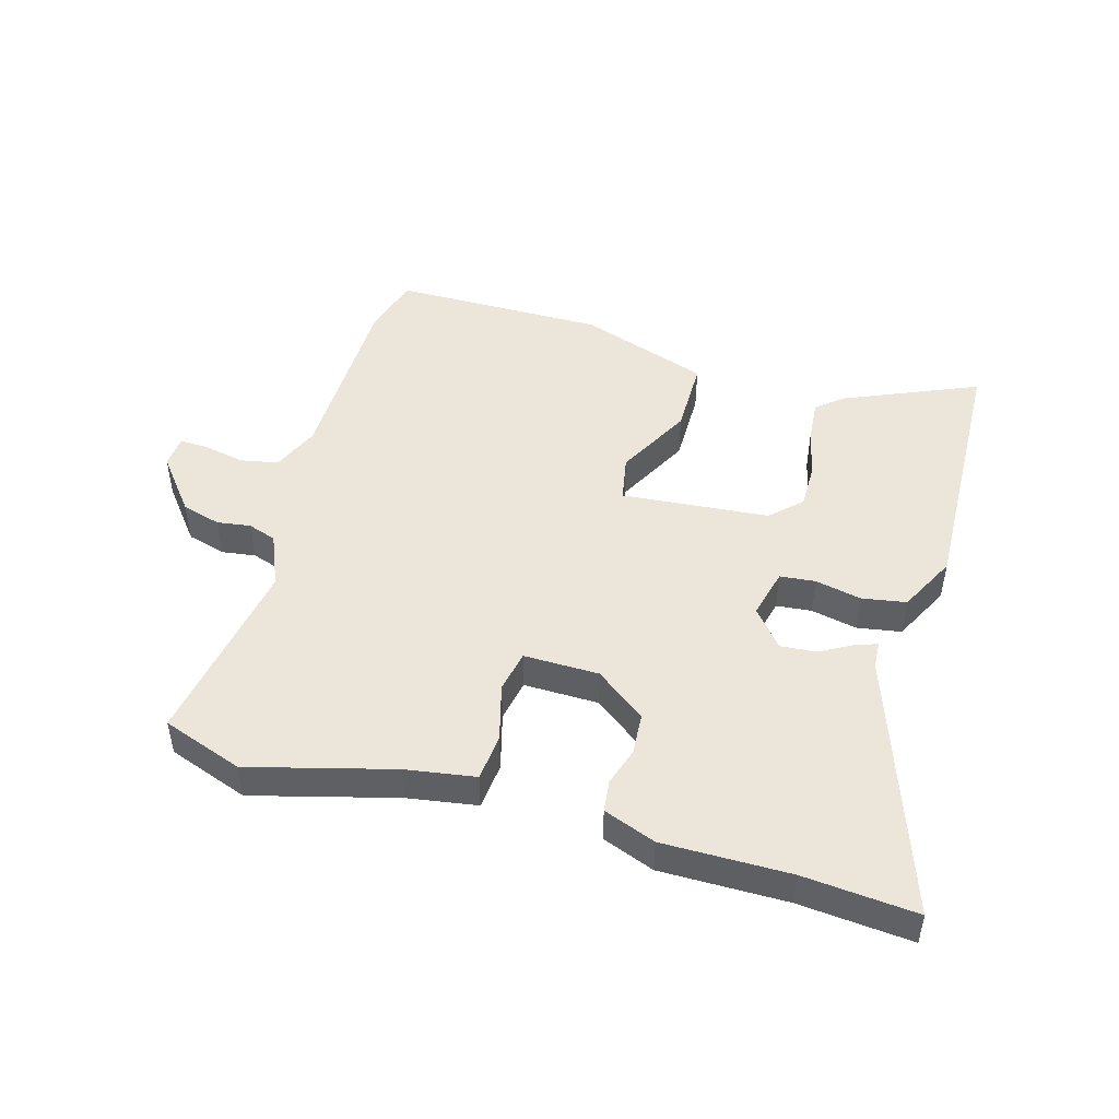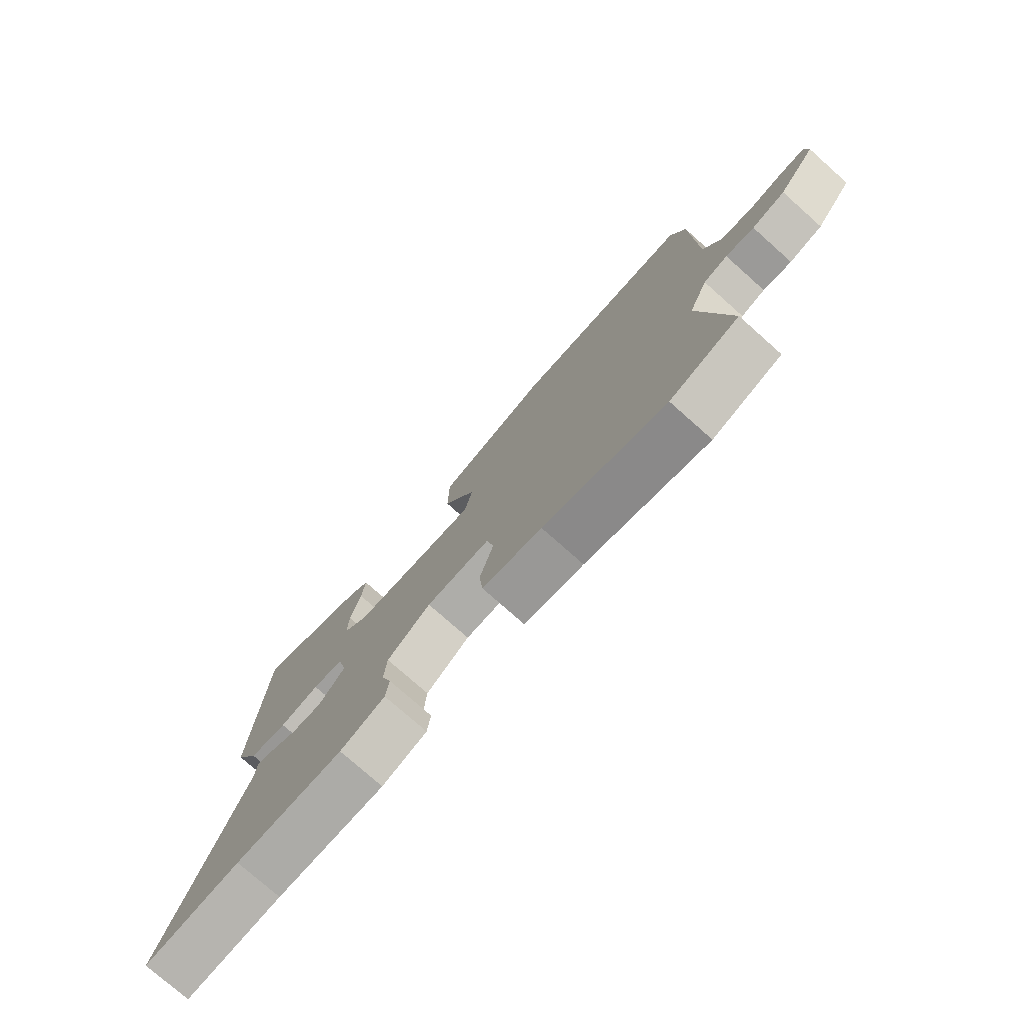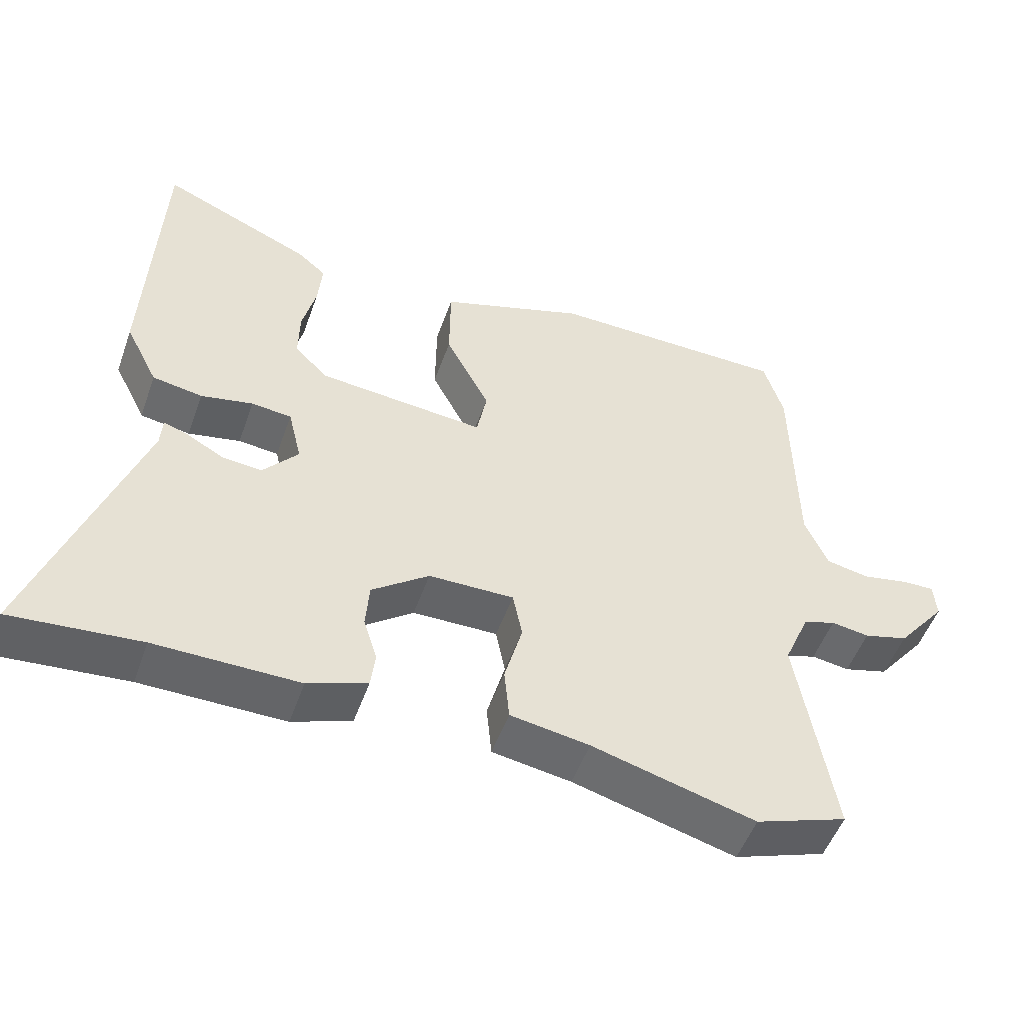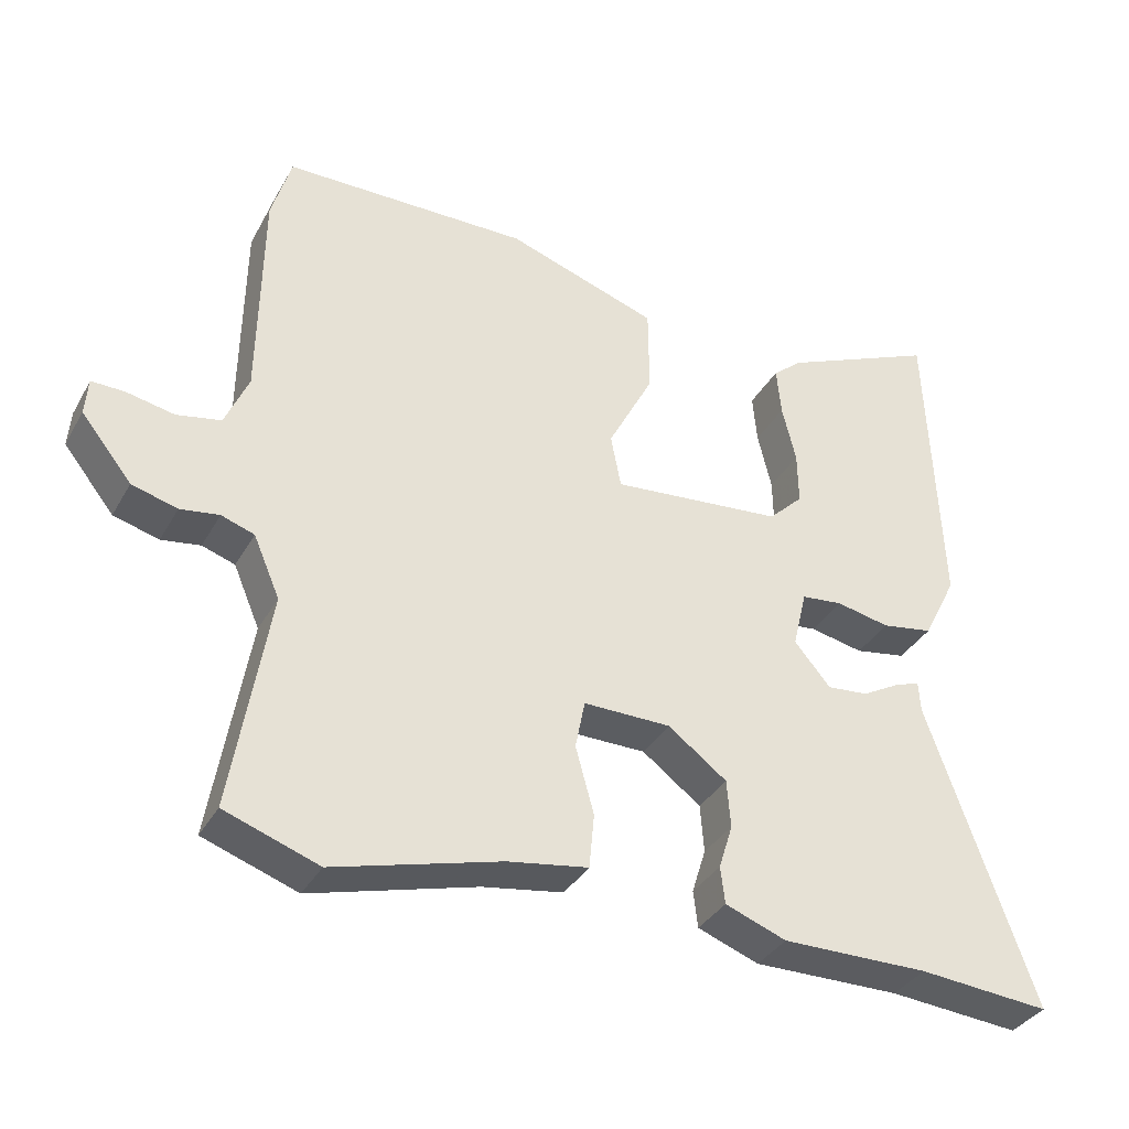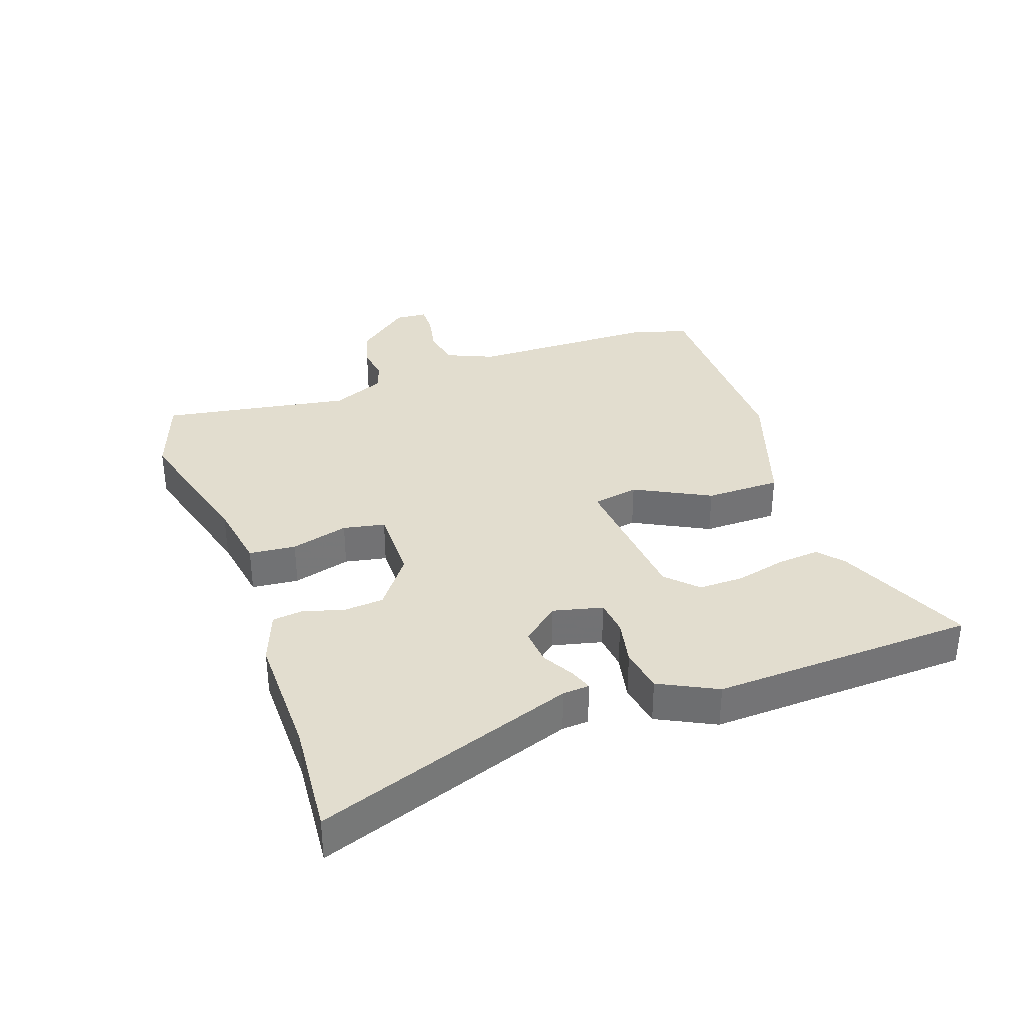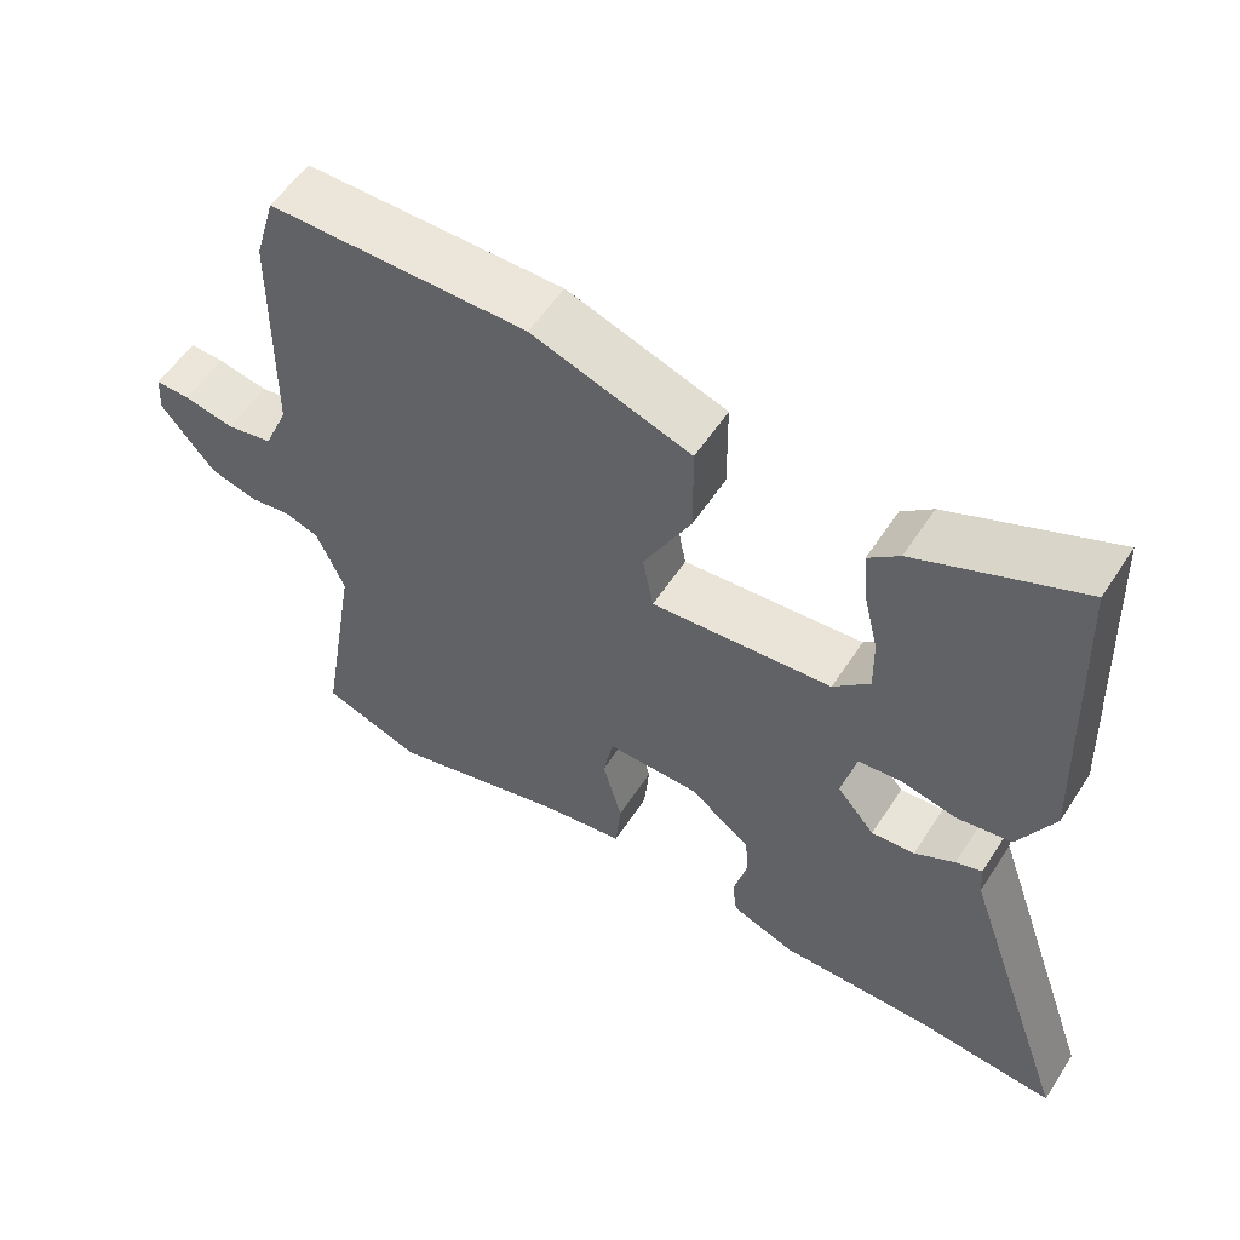
<metadata>
{"format":"obj","ext":"obj","renderer":"f3d","projection":"perspective","resolution":1024,"background":"white","views":[{"elev":48.0,"azim":-163.7,"up":"+Y"},{"elev":-76.7,"azim":48.4,"up":"+Z"},{"elev":-51.3,"azim":-19.4,"up":"+Z"},{"elev":-35.4,"azim":154.0,"up":"+Z"},{"elev":34.8,"azim":-109.4,"up":"+Y"},{"elev":56.1,"azim":-147.4,"up":"+Z"}]}
</metadata>
<code>
v -0.415 0.07 -0.493
v -0.594 0.07 -0.508
v -0.45 0.07 -0.098
v -0.447 0.07 -0.055
v -0.413 0.07 -0.067
v -0.361 0.07 -0.096
v -0.305 0.07 -0.101
v -0.256 0.07 -0.043
v -0.275 0.07 0.036
v -0.331 0.07 0.042
v -0.404 0.07 0.027
v -0.474 0.07 0.039
v -0.52 0.07 0.13
v -0.503 0.07 0.547
v -0.292 0.07 0.455
v -0.252 0.07 0.421
v -0.258 0.07 0.354
v -0.277 0.07 0.275
v -0.278 0.07 0.203
v -0.231 0.07 0.157
v 0.003 0.07 0.135
v 0.017 0.07 0.208
v -0.045 0.07 0.327
v -0.044 0.07 0.446
v 0.162 0.07 0.515
v 0.497 0.07 0.511
v 0.524 0.07 0.42
v 0.528 0.07 0.123
v 0.56 0.07 0.049
v 0.62 0.07 0.037
v 0.685 0.07 0.05
v 0.73 0.07 0.051
v 0.734 0.07 0.001
v 0.665 0.07 -0.085
v 0.603 0.07 -0.102
v 0.55 0.07 -0.094
v 0.505 0.07 -0.109
v 0.469 0.07 -0.193
v 0.519 0.07 -0.493
v 0.391 0.07 -0.538
v 0.164 0.07 -0.476
v 0.054 0.07 -0.458
v 0.047 0.07 -0.384
v 0.072 0.07 -0.293
v 0.059 0.07 -0.227
v -0.06 0.07 -0.228
v -0.14 0.07 -0.288
v -0.145 0.07 -0.353
v -0.126 0.07 -0.414
v -0.132 0.07 -0.464
v -0.215 0.07 -0.495
v -0.415 0 -0.493
v -0.594 0 -0.508
v -0.45 0 -0.098
v -0.447 0 -0.055
v -0.413 0 -0.067
v -0.361 0 -0.096
v -0.305 0 -0.101
v -0.256 0 -0.043
v -0.275 0 0.036
v -0.331 0 0.042
v -0.404 0 0.027
v -0.474 0 0.039
v -0.52 0 0.13
v -0.503 0 0.547
v -0.292 0 0.455
v -0.252 0 0.421
v -0.258 0 0.354
v -0.277 0 0.275
v -0.278 0 0.203
v -0.231 0 0.157
v 0.003 0 0.135
v 0.017 0 0.208
v -0.045 0 0.327
v -0.044 0 0.446
v 0.162 0 0.515
v 0.497 0 0.511
v 0.524 0 0.42
v 0.528 0 0.123
v 0.56 0 0.049
v 0.62 0 0.037
v 0.685 0 0.05
v 0.73 0 0.051
v 0.734 0 0.001
v 0.665 0 -0.085
v 0.603 0 -0.102
v 0.55 0 -0.094
v 0.505 0 -0.109
v 0.469 0 -0.193
v 0.519 0 -0.493
v 0.391 0 -0.538
v 0.164 0 -0.476
v 0.054 0 -0.458
v 0.047 0 -0.384
v 0.072 0 -0.293
v 0.059 0 -0.227
v -0.06 0 -0.228
v -0.14 0 -0.288
v -0.145 0 -0.353
v -0.126 0 -0.414
v -0.132 0 -0.464
v -0.215 0 -0.495
f 48 49 50 51
f 47 48 51 1
f 46 47 1 2
f 41 42 43 44
f 41 44 45
f 38 39 40 41
f 37 38 41 45
f 36 37 45 46
f 34 35 36
f 33 34 36
f 30 31 32 33
f 29 30 33 36
f 28 29 36 46
f 22 23 24 25
f 21 22 25 26
f 15 16 17 18
f 15 18 19
f 14 15 19
f 13 14 19
f 10 11 12 13
f 9 10 13 19
f 8 9 19 20
f 3 4 5 6
f 3 6 7
f 2 3 7
f 46 2 7 8
f 21 26 27 28
f 21 28 46 8
f 8 20 21
f 102 101 100 99
f 52 102 99 98
f 53 52 98 97
f 95 94 93 92
f 96 95 92
f 92 91 90 89
f 96 92 89 88
f 97 96 88 87
f 87 86 85
f 87 85 84
f 84 83 82 81
f 87 84 81 80
f 97 87 80 79
f 76 75 74 73
f 77 76 73 72
f 69 68 67 66
f 70 69 66
f 70 66 65
f 70 65 64
f 64 63 62 61
f 70 64 61 60
f 71 70 60 59
f 57 56 55 54
f 58 57 54
f 58 54 53
f 59 58 53 97
f 79 78 77 72
f 59 97 79 72
f 72 71 59
f 1 52 53 2
f 2 53 54 3
f 3 54 55 4
f 4 55 56 5
f 5 56 57 6
f 6 57 58 7
f 7 58 59 8
f 8 59 60 9
f 9 60 61 10
f 10 61 62 11
f 11 62 63 12
f 12 63 64 13
f 13 64 65 14
f 14 65 66 15
f 15 66 67 16
f 16 67 68 17
f 17 68 69 18
f 18 69 70 19
f 19 70 71 20
f 20 71 72 21
f 21 72 73 22
f 22 73 74 23
f 23 74 75 24
f 24 75 76 25
f 25 76 77 26
f 26 77 78 27
f 27 78 79 28
f 28 79 80 29
f 29 80 81 30
f 30 81 82 31
f 31 82 83 32
f 32 83 84 33
f 33 84 85 34
f 34 85 86 35
f 35 86 87 36
f 36 87 88 37
f 37 88 89 38
f 38 89 90 39
f 39 90 91 40
f 40 91 92 41
f 41 92 93 42
f 42 93 94 43
f 43 94 95 44
f 44 95 96 45
f 45 96 97 46
f 46 97 98 47
f 47 98 99 48
f 48 99 100 49
f 49 100 101 50
f 50 101 102 51
f 51 102 52 1

</code>
